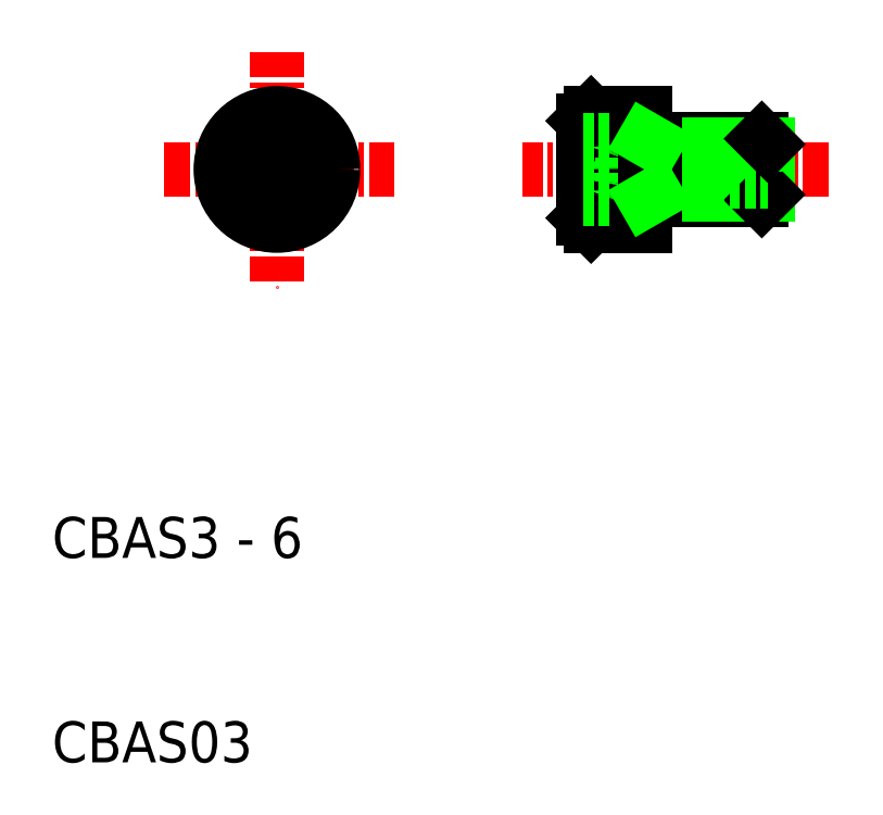
<metadata>
{"format":"dxf","ext":"dxf","renderer":"ezdxf+matplotlib","layout":"modelspace","background":"white","min_lineweight":24,"dpi":150}
</metadata>
<code>
0
SECTION
2
ENTITIES
0
TEXT
8
0
10
10
20
20
30
0
40
2
1
CBAS3 - 6
0
TEXT
8
0
10
10
20
10
30
0
40
2
1
CBAS03
0
LINE
8
CENTER
10
48
20
39
30
0
11
33
21
39
31
0
0
LINE
8
CENTER
10
21
20
44.75
30
0
11
21
21
33.25
31
0
0
LINE
8
CENTER
10
26.75
20
39
30
0
11
15.25
21
39
31
0
0
LINE
8
0
10
22.25
20
39.72
30
0
11
21
21
40.44
31
0
0
LINE
8
0
10
22.25
20
38.28
30
0
11
21
21
37.56
31
0
0
CIRCLE
8
0
10
21
20
39
30
0
40
0.6
0
CIRCLE
8
0
10
21
20
39
30
0
40
2.75
0
CIRCLE
8
0
10
21
20
39
30
0
40
2.375
0
LINE
8
0
10
19.75
20
39.72
30
0
11
19.75
21
38.28
31
0
0
LINE
8
0
10
19.75
20
38.28
30
0
11
21
21
37.56
31
0
0
LINE
8
0
10
19.75
20
39.72
30
0
11
21
21
40.44
31
0
0
LINE
8
0
10
22.25
20
39.72
30
0
11
22.25
21
38.28
31
0
0
LINE
8
0
10
36.37
20
41.75
30
0
11
39
21
41.75
31
0
0
LINE
8
0
10
37.43
20
40.44
30
0
11
37.92
21
39.6
31
0
0
LINE
8
0
10
36.37
20
36.25
30
0
11
39
21
36.25
31
0
0
LINE
8
0
10
37.43
20
37.56
30
0
11
37.92
21
38.4
31
0
0
LINE
8
0
10
36
20
41.37
30
0
11
36
21
36.62
31
0
0
LINE
8
0
10
36.37
20
41.75
30
0
11
36.37
21
36.25
31
0
0
ARC
8
0
10
33.75
20
39
30
0
40
3.75
50
348.9
51
11.1
0
LINE
8
0
10
36
20
36.62
30
0
11
36.37
21
36.25
31
0
0
LINE
8
0
10
36
20
37.56
30
0
11
37.43
21
37.56
31
0
0
LINE
8
0
10
36
20
38.28
30
0
11
37.43
21
38.28
31
0
0
ARC
8
0
10
36.54
20
37.92
30
0
40
0.9638
50
338
51
21.99
0
LINE
8
0
10
36
20
41.37
30
0
11
36.37
21
41.75
31
0
0
LINE
8
0
10
36
20
40.44
30
0
11
37.43
21
40.44
31
0
0
LINE
8
0
10
36
20
39.72
30
0
11
37.43
21
39.72
31
0
0
ARC
8
0
10
36.54
20
40.08
30
0
40
0.9638
50
338
51
21.99
0
LINE
8
0
10
44.73
20
37.5
30
0
11
44.73
21
40.5
31
0
0
LINE
8
0
10
45
20
37.77
30
0
11
45
21
40.23
31
0
0
LINE
8
0
10
39
20
37.5
30
0
11
44.73
21
37.5
31
0
0
LINE
8
0
10
45
20
37.77
30
0
11
39.5
21
37.77
31
0
0
LINE
8
0
10
44.73
20
37.5
30
0
11
45
21
37.77
31
0
0
LINE
8
0
10
39
20
40.5
30
0
11
44.73
21
40.5
31
0
0
LINE
8
0
10
37.92
20
38.4
30
0
11
45
21
38.4
31
0
0
LINE
8
0
10
37.92
20
39.6
30
0
11
45
21
39.6
31
0
0
LINE
8
0
10
45
20
40.23
30
0
11
39.5
21
40.23
31
0
0
LINE
8
0
10
37.92
20
39.6
30
0
11
37.92
21
38.4
31
0
0
LINE
8
0
10
39
20
41.75
30
0
11
39
21
36.25
31
0
0
LINE
8
0
10
44.73
20
40.5
30
0
11
45
21
40.23
31
0
0
LINE
8
0
10
39.5
20
40.5
30
0
11
39.5
21
37.5
31
0
0
LINE
8
0
10
39.5
20
40.23
30
0
11
39.03
21
40.5
31
0
0
LINE
8
0
10
39.5
20
37.77
30
0
11
39.03
21
37.5
31
0
0
ENDSEC
0
EOF

</code>
